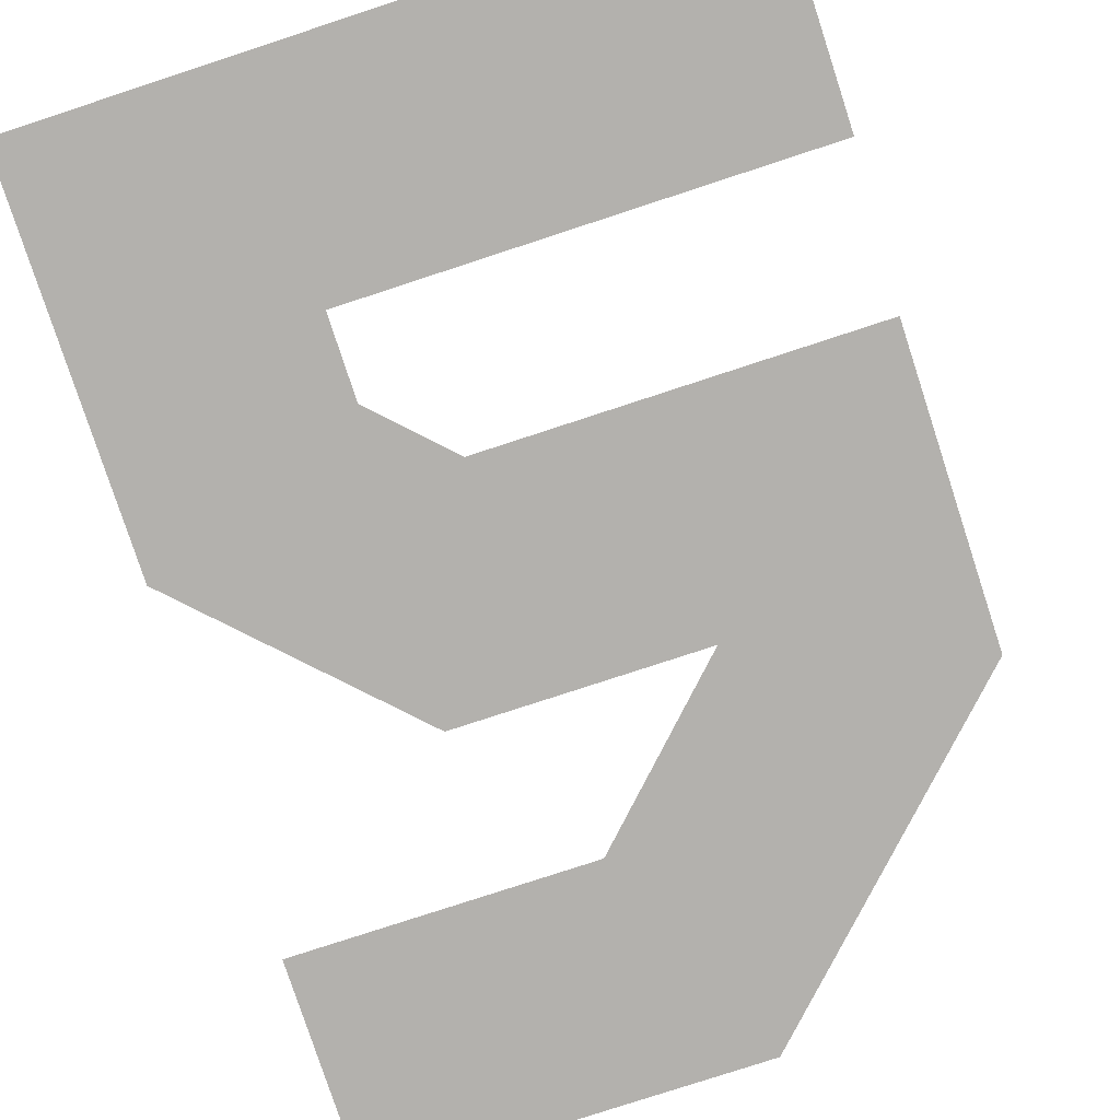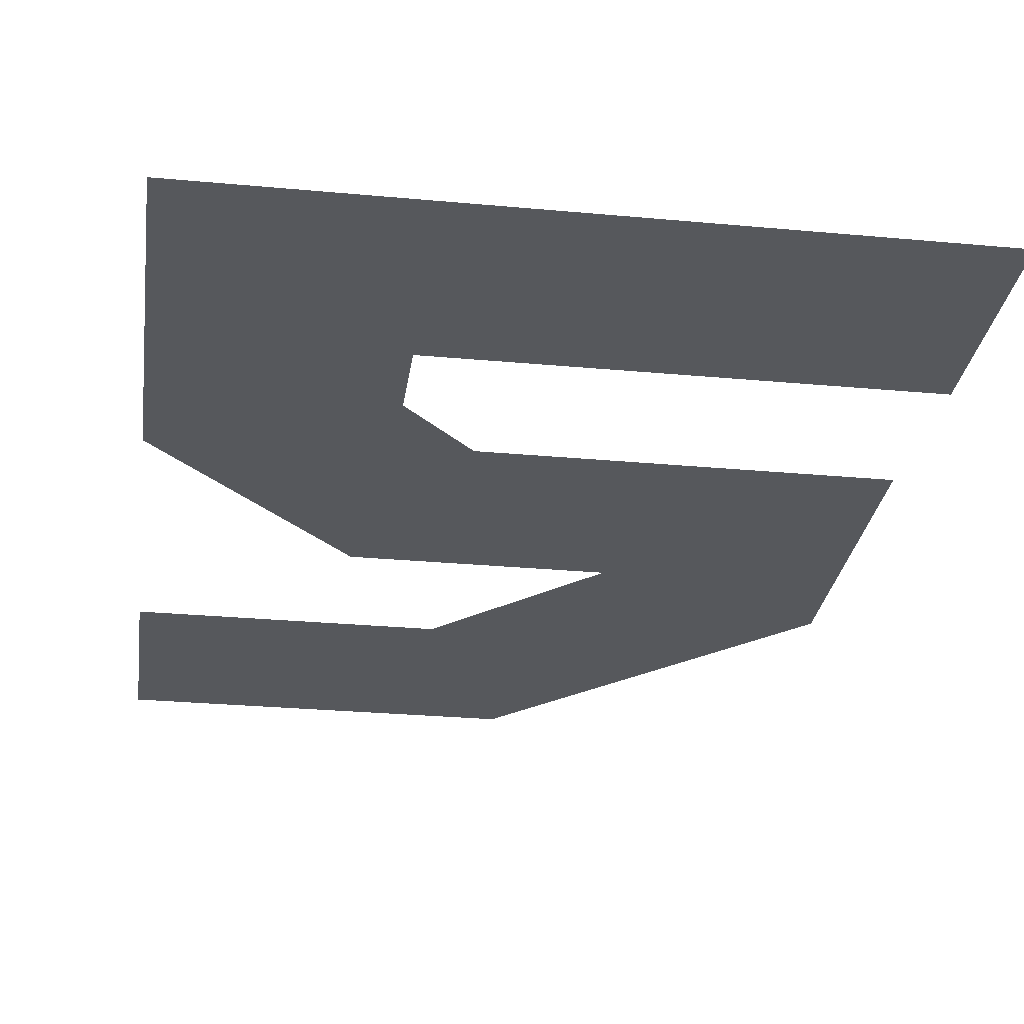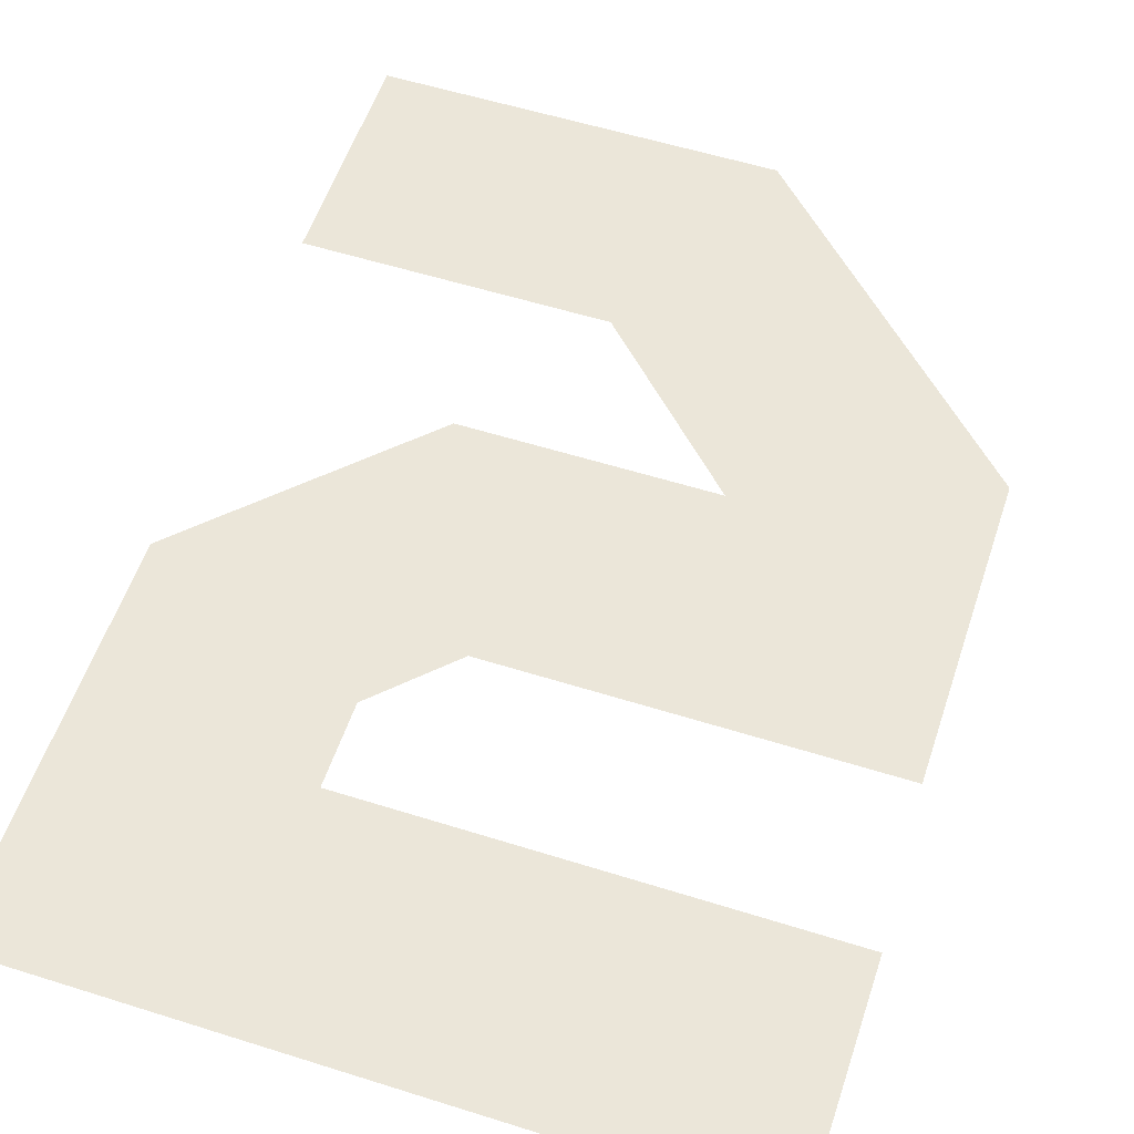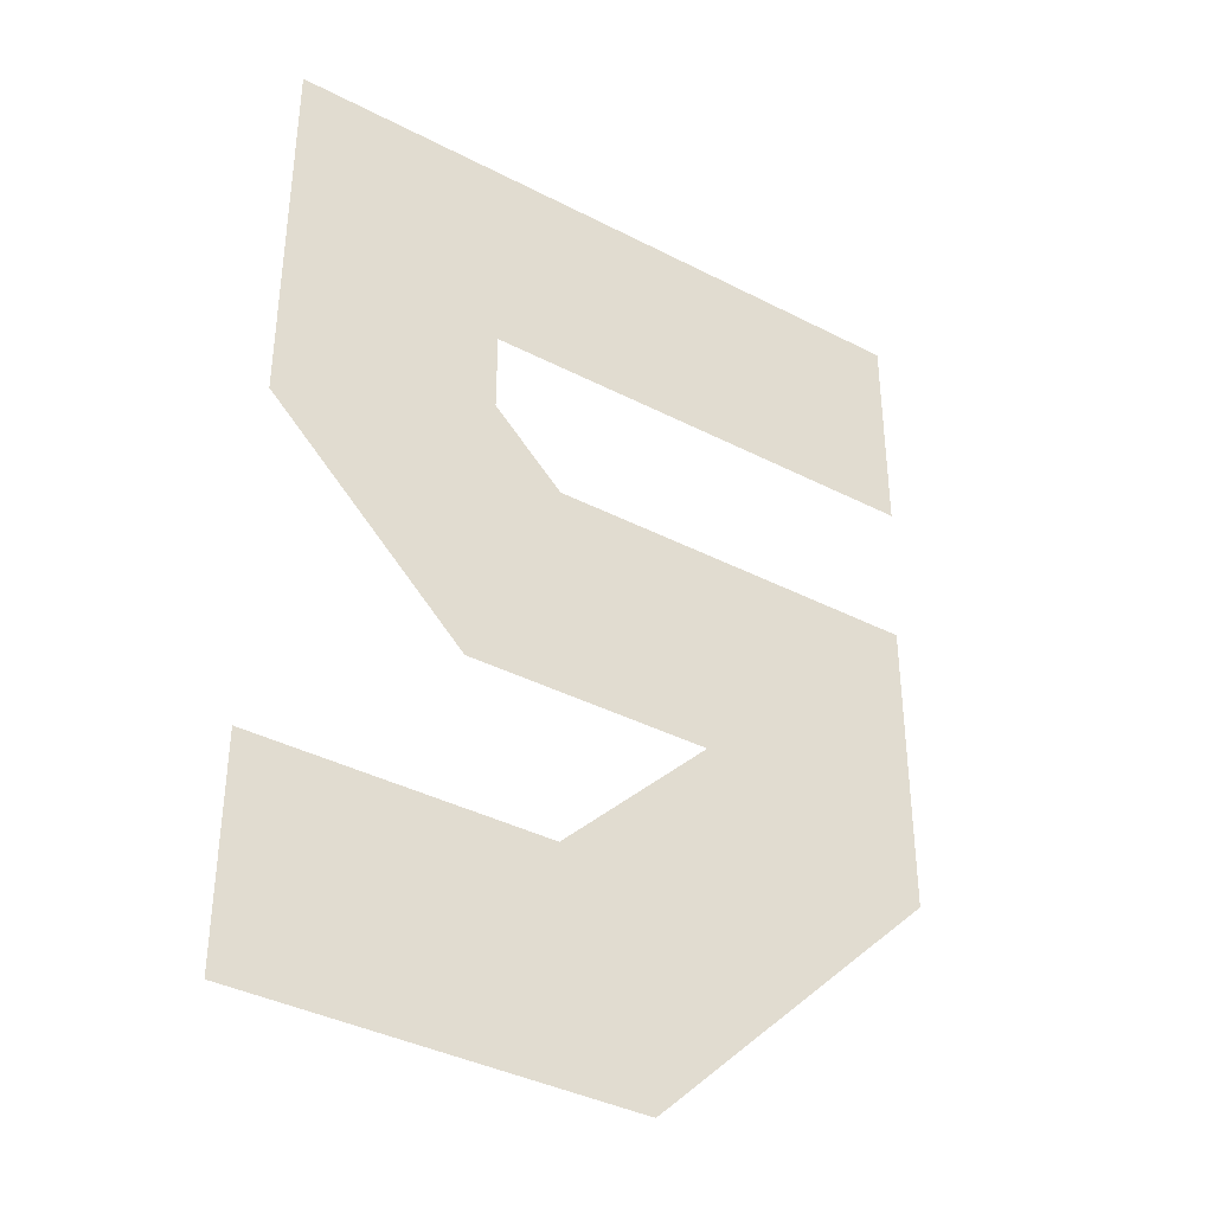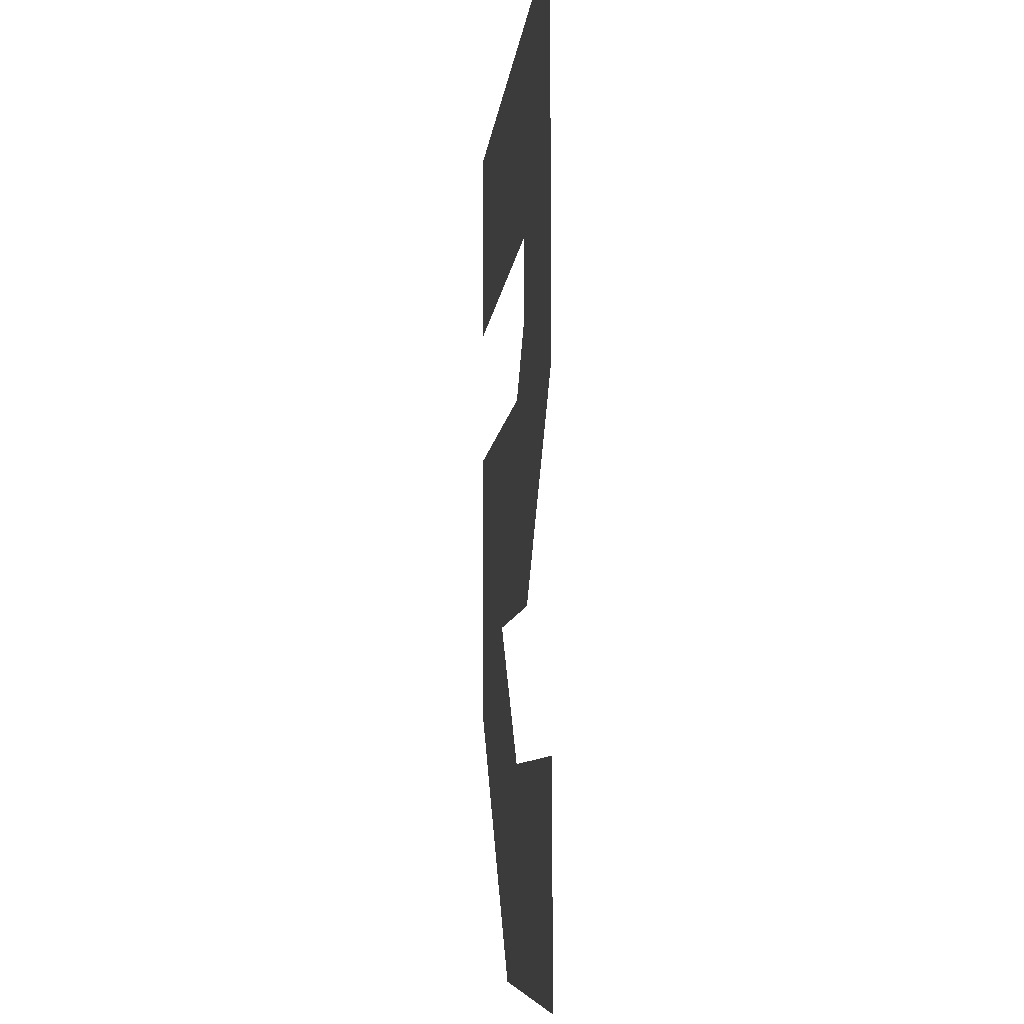
<metadata>
{"format":"obj","ext":"obj","renderer":"f3d","projection":"perspective","resolution":1024,"background":"white","views":[{"elev":-79.2,"azim":18.1,"up":"+Y"},{"elev":-28.1,"azim":-8.0,"up":"+Y"},{"elev":56.0,"azim":18.3,"up":"+Y"},{"elev":-38.2,"azim":-33.3,"up":"+Z"},{"elev":-8.0,"azim":-95.9,"up":"+Z"}]}
</metadata>
<code>
o 2_2.003
v 0.9768 0 -0.5422
v 0.9768 0 -0.9839
v 0.6457 0 -0.8622
v 0.5596 0 -1.4
v 0.4273 0 -1.08
v -0.000258 0 -1.4
v -0.000258 0 -1.08
v 0.2895 0 -0.8622
v 0.32 0 -0.4402
v 0.422 0 -0.5422
v 0 0 -0.5727
v 0.32 0 -0.32
v 0.9871 0 0
v 0 0 0
v 0.9871 0 -0.32
f 1 2 3
f 4 3 2
f 5 6 7
f 8 9 10
f 5 4 6
f 8 11 9
f 3 10 1
f 4 5 3
f 3 8 10
f 13 12 14
f 13 15 12
f 11 12 9
f 11 14 12

</code>
